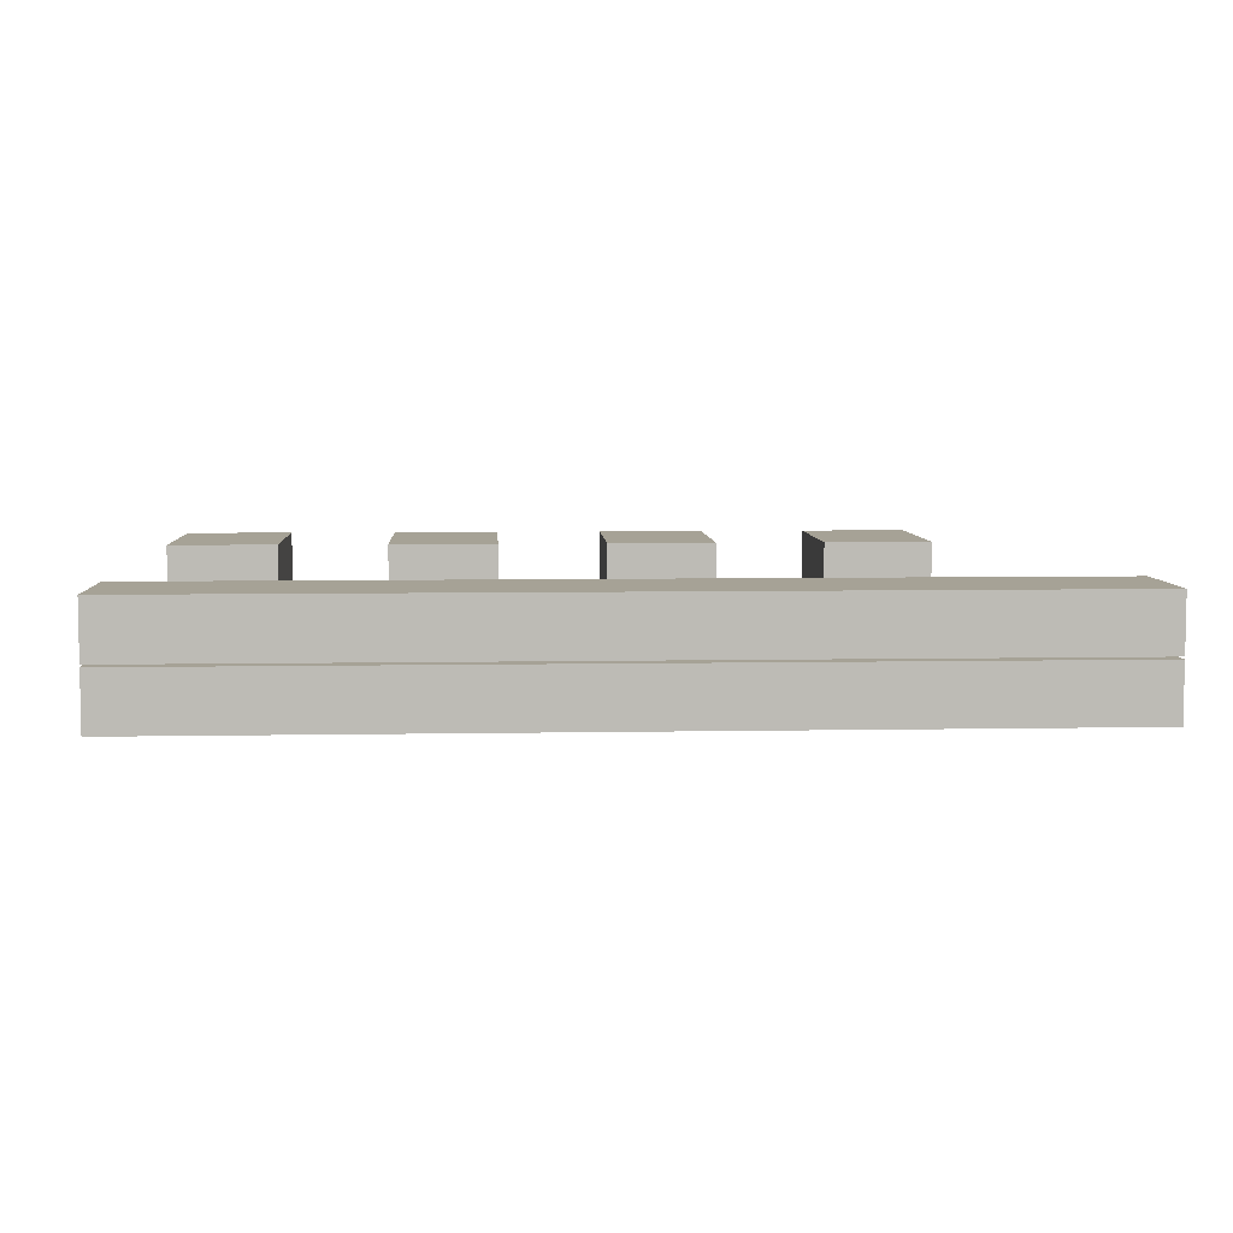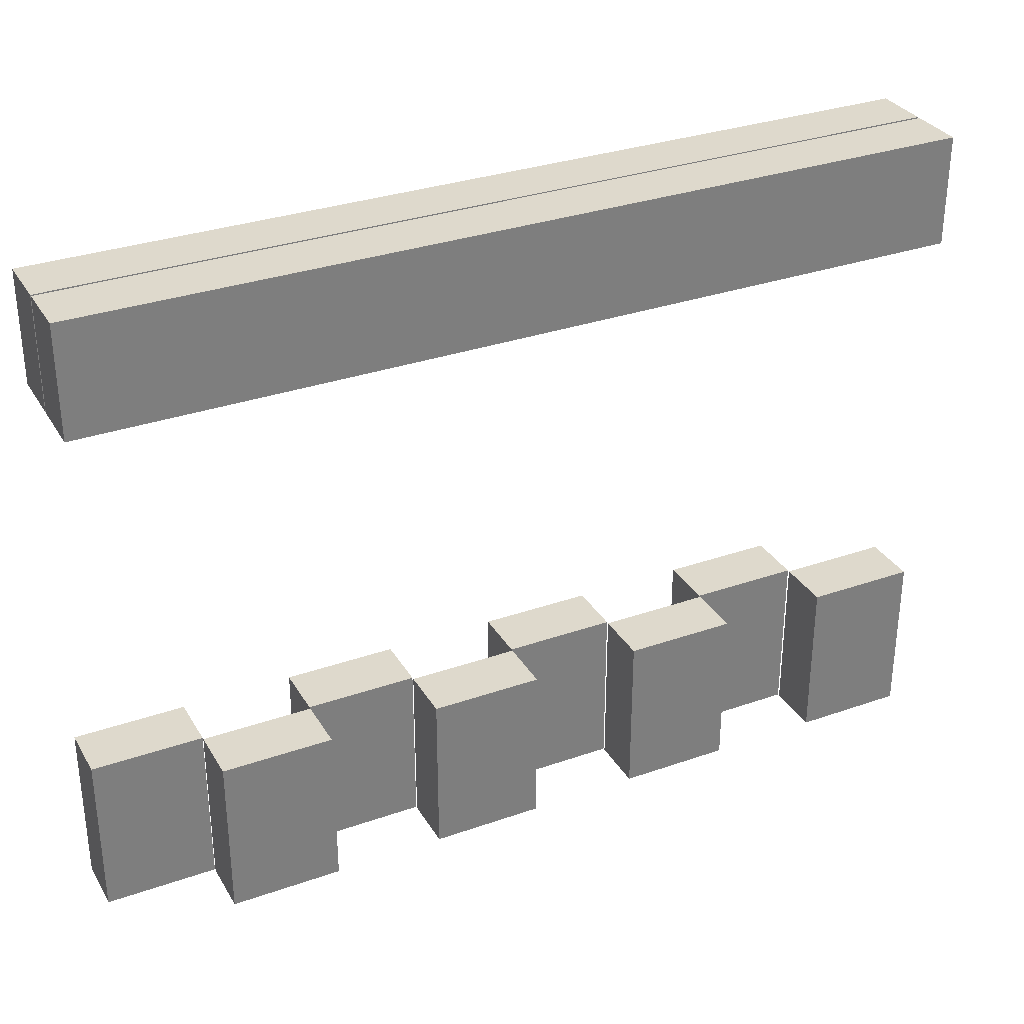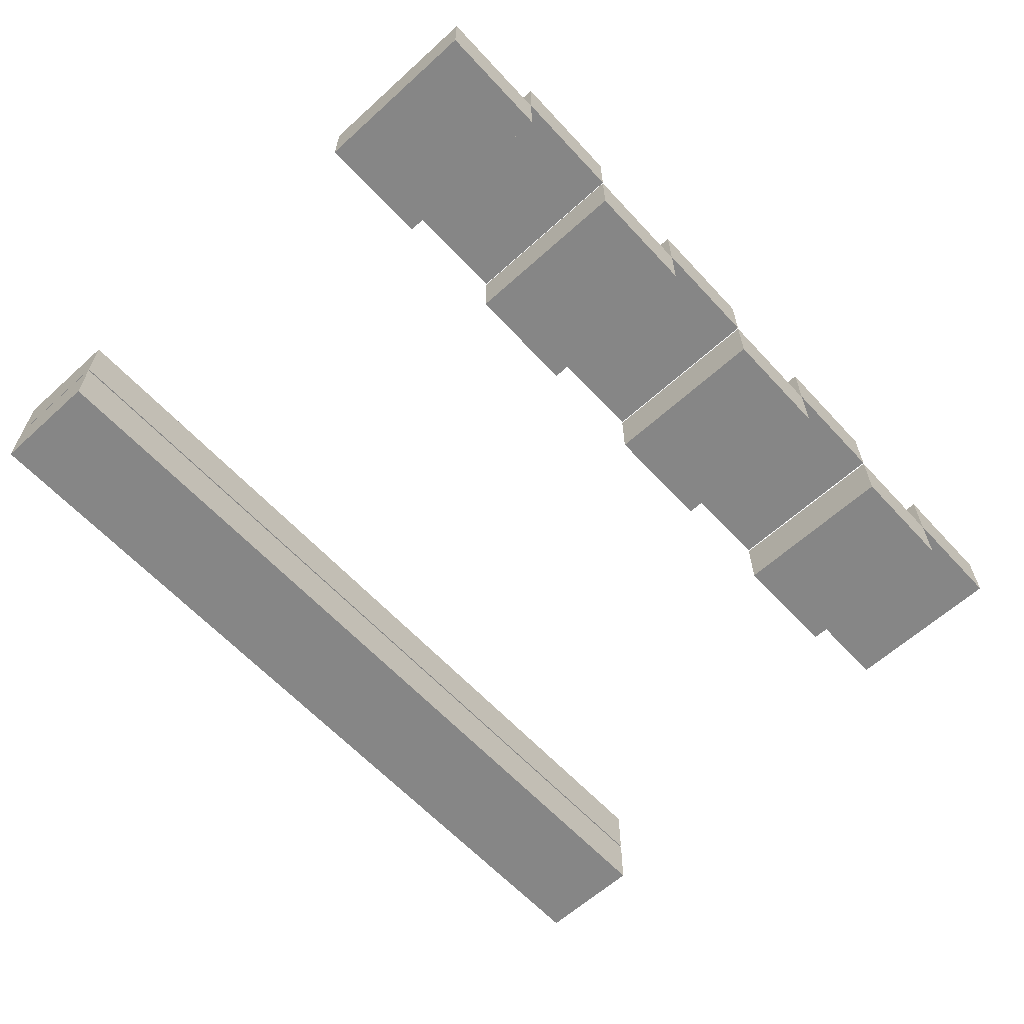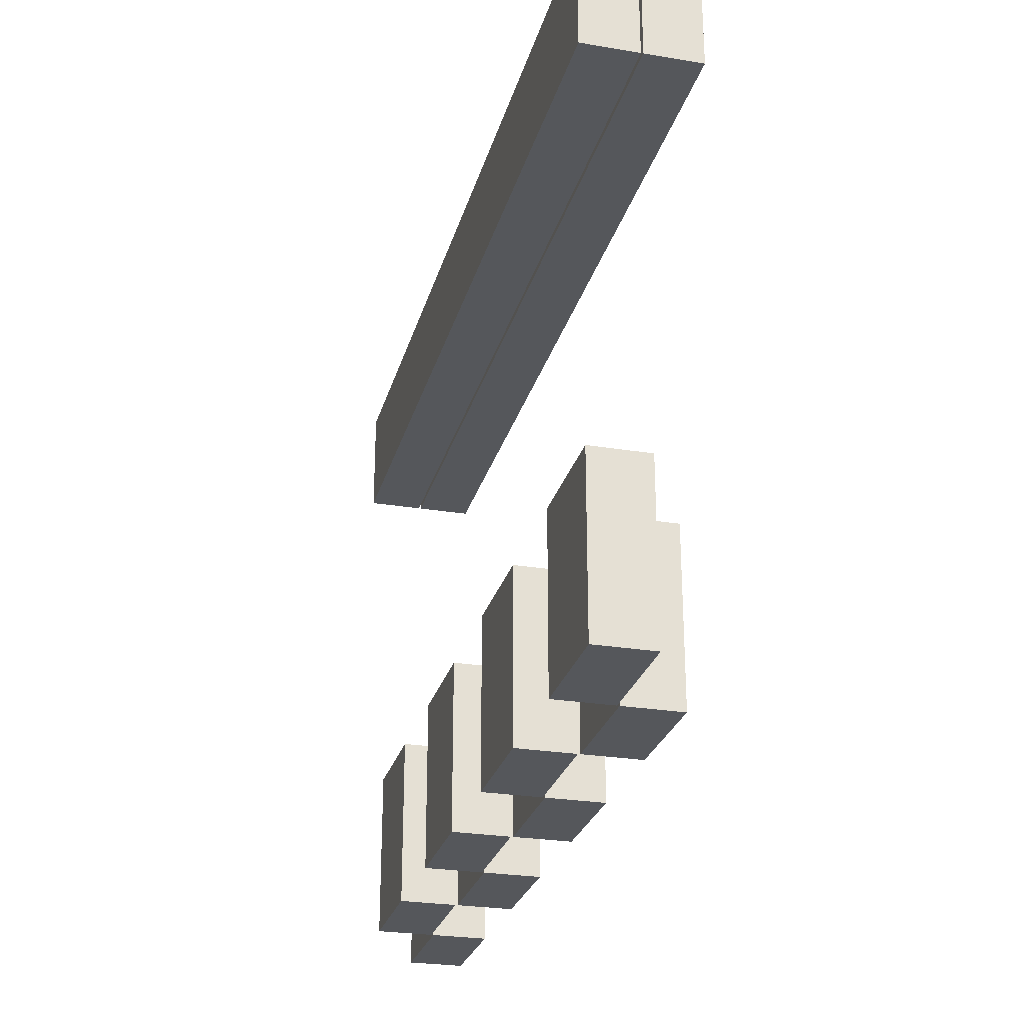
<metadata>
{"format":"obj","ext":"obj","renderer":"f3d","projection":"perspective","resolution":1024,"background":"white","views":[{"elev":6.3,"azim":176.8,"up":"+Z"},{"elev":31.9,"azim":-26.2,"up":"+Y"},{"elev":-62.0,"azim":-47.4,"up":"+Z"},{"elev":-26.8,"azim":-104.5,"up":"+Y"}]}
</metadata>
<code>
o Plane
v 7 -2.5 4e-06
v 7 -1.5 4e-06
v 8 -1.5 5e-06
v 8 -2.5 5e-06
v 6 -2.5 4e-06
v 6 -1.5 4e-06
v -2 -2.5 1
v -1 -2.5 1
v -1 -1.5 1
v -2 -1.5 1
v 0 -2.5 1
v 0 -1.5 1
v 3 -2.5 3e-06
v 3 -1.5 3e-06
v 4 -1.5 3e-06
v 4 -2.5 3e-06
v 2 -2.5 3e-06
v 2 -1.5 3e-06
v 2 -1.5 1
v 3 -1.5 1
v 3 -0.5 1
v 2 -0.5 1
v 4 -1.5 1
v 4 -0.5 1
v -1 -2.5 2e-06
v -1 -1.5 2e-06
v 0 -1.5 2e-06
v 0 -2.5 2e-06
v -2 -2.5 2e-06
v -2 -1.5 2e-06
v 6 -0.5 1
v 7 -0.5 1
v 7 0.5 1
v 6 0.5 1
v 8 -0.5 1
v 8 0.5 1
v -5 -2.5 1e-06
v -5 -1.5 1e-06
v -4 -1.5 1e-06
v -4 -2.5 1e-06
v -6 -2.5 -0
v -6 -1.5 -0
v -6 -0.5 1
v -5 -0.5 1
v -5 0.5 1
v -6 0.5 1
v -4 -0.5 1
v -4 0.5 1
v 7 -0.5 4e-06
v 8 -0.5 5e-06
v 6 -0.5 4e-06
v 2 -2.5 1
v 3 -2.5 1
v 4 -2.5 1
v 3 -0.5 3e-06
v 4 -0.5 3e-06
v 2 -0.5 3e-06
v 6 -1.5 1
v 7 -1.5 1
v 8 -1.5 1
v -1 -0.5 2e-06
v 0 -0.5 2e-06
v -2 -0.5 2e-06
v -6 -1.5 1
v -5 -1.5 1
v -4 -1.5 1
v -5 -0.5 1e-06
v -4 -0.5 1e-06
v -6 -0.5 -0
v -2 -0.5 1
v -1 -0.5 1
v -1 0.5 1
v -2 0.5 1
v 0 -0.5 1
v 0 0.5 1
v 7 0.5 4e-06
v 8 0.5 5e-06
v 6 0.5 4e-06
v 6 -2.5 1
v 7 -2.5 1
v 8 -2.5 1
v 3 0.5 3e-06
v 4 0.5 3e-06
v 2 0.5 3e-06
v -6 -2.5 1
v -5 -2.5 1
v -4 -2.5 1
v -1 0.5 2e-06
v 0 0.5 2e-06
v -2 0.5 1e-06
v -5 0.5 1e-06
v -4 0.5 1e-06
v -6 0.5 0
v 3 0.5 1
v 2 0.5 1
v 4 0.5 1
v 4 7.5 5e-06
v 5 7.5 5e-06
v 5 7.5 1
v 4 7.5 1
v 8 7.5 6e-06
v 8 8.5 6e-06
v 8 8.5 1
v 8 7.5 1
v -1 9.5 5e-06
v -2 9.5 5e-06
v -2 9.5 1
v -1 9.5 1
v 6 7.5 5e-06
v 6 7.5 1
v -8 7.5 1e-06
v -7 7.5 1e-06
v -7 7.5 1
v -8 7.5 1
v 0 9.5 5e-06
v 0 9.5 1
v 7 7.5 6e-06
v 7 7.5 1
v -6 7.5 2e-06
v -6 7.5 1
v 1 9.5 6e-06
v 1 9.5 1
v -5 7.5 2e-06
v -5 7.5 1
v 2 9.5 6e-06
v 2 9.5 1
v -4 7.5 2e-06
v -4 7.5 1
v 3 9.5 6e-06
v 3 9.5 1
v -3 7.5 3e-06
v -3 7.5 1
v 4 9.5 7e-06
v 4 9.5 1
v -2 7.5 3e-06
v -2 7.5 1
v 5 9.5 7e-06
v 5 9.5 1
v -1 7.5 3e-06
v -1 7.5 1
v 6 9.5 7e-06
v 6 9.5 1
v -7 9.5 3e-06
v -8 9.5 3e-06
v -8 9.5 1
v -7 9.5 1
v -8 8.5 1e-06
v -8 8.5 1
v 0 7.5 4e-06
v 0 7.5 1
v 7 9.5 7e-06
v 7 9.5 1
v -6 9.5 4e-06
v -6 9.5 1
v 1 7.5 4e-06
v 1 7.5 1
v 8 9.5 8e-06
v 8 9.5 1
v -5 9.5 4e-06
v -5 9.5 1
v 2 7.5 4e-06
v 2 7.5 1
v -4 9.5 4e-06
v -4 9.5 1
v 3 7.5 5e-06
v 3 7.5 1
v -3 9.5 4e-06
v -3 9.5 1
v -7 8.5 1
v -6 8.5 1
v -5 8.5 1
v -4 8.5 1
v -3 8.5 1
v -2 8.5 1
v -1 8.5 1
v 0 8.5 1
v 1 8.5 1
v 2 8.5 1
v 3 8.5 1
v 4 8.5 1
v 5 8.5 1
v 6 8.5 1
v 7 8.5 1
v 7 8.5 6e-06
v 6 8.5 5e-06
v 5 8.5 5e-06
v 4 8.5 5e-06
v 3 8.5 4e-06
v 2 8.5 4e-06
v 1 8.5 4e-06
v 0 8.5 3e-06
v -1 8.5 3e-06
v -2 8.5 3e-06
v -3 8.5 3e-06
v -4 8.5 2e-06
v -5 8.5 2e-06
v -6 8.5 2e-06
v -7 8.5 1e-06
f 1 2 3 4
f 5 6 2 1
f 7 8 9 10
f 8 11 12 9
f 13 14 15 16
f 17 18 14 13
f 19 20 21 22
f 20 23 24 21
f 25 26 27 28
f 29 30 26 25
f 31 32 33 34
f 32 35 36 33
f 37 38 39 40
f 41 42 38 37
f 43 44 45 46
f 44 47 48 45
f 2 49 50 3
f 6 51 49 2
f 52 53 20 19
f 53 54 23 20
f 14 55 56 15
f 18 57 55 14
f 58 59 32 31
f 59 60 35 32
f 26 61 62 27
f 30 63 61 26
f 64 65 44 43
f 65 66 47 44
f 38 67 68 39
f 42 69 67 38
f 70 71 72 73
f 71 74 75 72
f 49 76 77 50
f 51 78 76 49
f 79 80 59 58
f 80 81 60 59
f 55 82 83 56
f 57 84 82 55
f 85 86 65 64
f 86 87 66 65
f 61 88 89 62
f 63 90 88 61
f 10 9 71 70
f 9 12 74 71
f 67 91 92 68
f 69 93 91 67
f 22 21 94 95
f 21 24 96 94
f 97 98 99 100
f 78 51 31 34
f 101 102 103 104
f 105 106 107 108
f 77 76 33 36
f 91 93 46 45
f 5 1 80 79
f 98 109 110 99
f 50 77 36 35
f 111 112 113 114
f 93 69 43 46
f 6 5 79 58
f 115 105 108 116
f 15 56 24 23
f 92 91 45 48
f 29 25 8 7
f 109 117 118 110
f 112 119 120 113
f 4 3 60 81
f 121 115 116 122
f 30 29 7 10
f 1 4 81 80
f 117 101 104 118
f 119 123 124 120
f 68 92 48 47
f 125 121 122 126
f 25 28 11 8
f 51 6 58 31
f 123 127 128 124
f 129 125 126 130
f 3 50 35 60
f 69 42 64 43
f 88 90 73 72
f 127 131 132 128
f 90 63 70 73
f 133 129 130 134
f 28 27 12 11
f 89 88 72 75
f 131 135 136 132
f 137 133 134 138
f 39 68 47 66
f 135 139 140 136
f 62 89 75 74
f 141 137 138 142
f 143 144 145 146
f 17 13 53 52
f 144 147 148 145
f 139 149 150 140
f 151 141 142 152
f 18 17 52 19
f 153 143 146 154
f 63 30 10 70
f 82 84 95 94
f 41 37 86 85
f 149 155 156 150
f 84 57 22 95
f 157 151 152 158
f 13 16 54 53
f 159 153 154 160
f 42 41 85 64
f 83 82 94 96
f 102 157 158 103
f 155 161 162 156
f 163 159 160 164
f 37 40 87 86
f 27 62 74 12
f 161 165 166 162
f 56 83 96 24
f 147 111 114 148
f 16 15 23 54
f 167 163 164 168
f 165 97 100 166
f 106 167 168 107
f 40 39 66 87
f 57 18 19 22
f 76 78 34 33
f 148 169 146 145
f 169 170 154 146
f 170 171 160 154
f 171 172 164 160
f 172 173 168 164
f 173 174 107 168
f 174 175 108 107
f 175 176 116 108
f 176 177 122 116
f 177 178 126 122
f 178 179 130 126
f 179 180 134 130
f 180 181 138 134
f 181 182 142 138
f 182 183 152 142
f 183 103 158 152
f 114 113 169 148
f 113 120 170 169
f 120 124 171 170
f 124 128 172 171
f 128 132 173 172
f 132 136 174 173
f 136 140 175 174
f 140 150 176 175
f 150 156 177 176
f 156 162 178 177
f 162 166 179 178
f 166 100 180 179
f 100 99 181 180
f 99 110 182 181
f 110 118 183 182
f 118 104 103 183
f 117 184 102 101
f 109 185 184 117
f 98 186 185 109
f 97 187 186 98
f 165 188 187 97
f 161 189 188 165
f 155 190 189 161
f 149 191 190 155
f 139 192 191 149
f 135 193 192 139
f 131 194 193 135
f 127 195 194 131
f 123 196 195 127
f 119 197 196 123
f 112 198 197 119
f 111 147 198 112
f 184 151 157 102
f 185 141 151 184
f 186 137 141 185
f 187 133 137 186
f 188 129 133 187
f 189 125 129 188
f 190 121 125 189
f 191 115 121 190
f 192 105 115 191
f 193 106 105 192
f 194 167 106 193
f 195 163 167 194
f 196 159 163 195
f 197 153 159 196
f 198 143 153 197
f 147 144 143 198
o Plane.001_Plane.002
v 5 -2.5 -1.04
v 5 -1.5 -1.04
v 6 -1.5 -1.04
v 6 -2.5 -1.04
v 4 -2.5 -1.04
v 4 -1.5 -1.04
v 1 -2.5 -1.04
v 1 -1.5 -1.04
v 2 -1.5 -1.04
v 2 -2.5 -1.04
v 0 -2.5 -1.04
v 0 -1.5 -1.04
v -3 -2.5 -1.04
v -3 -1.5 -1.04
v -2 -1.5 -1.04
v -2 -2.5 -1.04
v -4 -2.5 -1.04
v -4 -1.5 -1.04
v -7 -2.5 -1.04
v -7 -1.5 -1.04
v -6 -1.5 -1.04
v -6 -2.5 -1.04
v -8 -2.5 -1.04
v -8 -1.5 -1.04
v 5 -0.5 -1.04
v 6 -0.5 -1.04
v 4 -0.5 -1.04
v 1 -0.5 -1.04
v 2 -0.5 -1.04
v 0 -0.5 -1.04
v -3 -0.5 -1.04
v -2 -0.5 -1.04
v -4 -0.5 -1.04
v -7 -0.5 -1.04
v -6 -0.5 -1.04
v -8 -0.5 -1.04
v 5 0.5 -1.04
v 6 0.5 -1.04
v 4 0.5 -1.04
v 1 0.5 -1.04
v 2 0.5 -1.04
v 0 0.5 -1.04
v -3 0.5 -1.04
v -2 0.5 -1.04
v -4 0.5 -1.04
v -7 0.5 -1.04
v -6 0.5 -1.04
v -8 0.5 -1.04
v 7 7.5 -1.04
v 7 8.5 -1.04
v 8 8.5 -1.04
v 8 7.5 -1.04
v 6 7.5 -1.04
v 6 8.5 -1.04
v 5 7.5 -1.04
v 5 8.5 -1.04
v 4 7.5 -1.04
v 4 8.5 -1.04
v 3 7.5 -1.04
v 3 8.5 -1.04
v 2 7.5 -1.04
v 2 8.5 -1.04
v 1 7.5 -1.04
v 1 8.5 -1.04
v 0 7.5 -1.04
v 0 8.5 -1.04
v -1 7.5 -1.04
v -1 8.5 -1.04
v -2 7.5 -1.04
v -2 8.5 -1.04
v -3 7.5 -1.04
v -3 8.5 -1.04
v -4 7.5 -1.04
v -4 8.5 -1.04
v -5 7.5 -1.04
v -5 8.5 -1.04
v -6 7.5 -1.04
v -6 8.5 -1.04
v -7 7.5 -1.04
v -7 8.5 -1.04
v -8 7.5 -1.04
v -8 8.5 -1.04
v 7 9.5 -1.04
v 8 9.5 -1.04
v 6 9.5 -1.04
v 5 9.5 -1.04
v 4 9.5 -1.04
v 3 9.5 -1.04
v 2 9.5 -1.04
v 1 9.5 -1.04
v 0 9.5 -1.04
v -1 9.5 -1.04
v -2 9.5 -1.04
v -3 9.5 -1.04
v -4 9.5 -1.04
v -5 9.5 -1.04
v -6 9.5 -1.04
v -7 9.5 -1.04
v -8 9.5 -1.04
v 5 -2.5 -0.04
v 6 -2.5 -0.04
v 6 -1.5 -0.04
v 5 -1.5 -0.04
v 4 -2.5 -0.04
v 4 -1.5 -0.04
v 1 -2.5 -0.04
v 2 -2.5 -0.04
v 2 -1.5 -0.04
v 1 -1.5 -0.04
v 0 -2.5 -0.04
v 0 -1.5 -0.04
v -3 -2.5 -0.04
v -2 -2.5 -0.04
v -2 -1.5 -0.04
v -3 -1.5 -0.04
v -4 -2.5 -0.04
v -4 -1.5 -0.04
v -7 -2.5 -0.04
v -6 -2.5 -0.04
v -6 -1.5 -0.04
v -7 -1.5 -0.04
v -8 -2.5 -0.04
v -8 -1.5 -0.04
v 6 -0.5 -0.04
v 5 -0.5 -0.04
v 4 -0.5 -0.04
v 2 -0.5 -0.04
v 1 -0.5 -0.04
v 0 -0.5 -0.04
v -2 -0.5 -0.04
v -3 -0.5 -0.04
v -4 -0.5 -0.04
v -6 -0.5 -0.04
v -7 -0.5 -0.04
v -8 -0.5 -0.04
v 6 0.5 -0.04
v 5 0.5 -0.04
v 4 0.5 -0.04
v 2 0.5 -0.04
v 1 0.5 -0.04
v 0 0.5 -0.04
v -2 0.5 -0.04
v -3 0.5 -0.04
v -4 0.5 -0.04
v -6 0.5 -0.04
v -7 0.5 -0.04
v -8 0.5 -0.04
v 7 7.5 -0.03999
v 8 7.5 -0.03999
v 8 8.5 -0.03999
v 7 8.5 -0.03999
v 6 7.5 -0.04
v 6 8.5 -0.04
v 5 7.5 -0.04
v 5 8.5 -0.04
v 4 7.5 -0.04
v 4 8.5 -0.04
v 3 7.5 -0.04
v 3 8.5 -0.04
v 2 7.5 -0.04
v 2 8.5 -0.04
v 1 7.5 -0.04
v 1 8.5 -0.04
v 0 7.5 -0.04
v 0 8.5 -0.04
v -1 7.5 -0.04
v -1 8.5 -0.04
v -2 7.5 -0.04
v -2 8.5 -0.04
v -3 7.5 -0.04
v -3 8.5 -0.04
v -4 7.5 -0.04
v -4 8.5 -0.04
v -5 7.5 -0.04
v -5 8.5 -0.04
v -6 7.5 -0.04
v -6 8.5 -0.04
v -7 7.5 -0.04
v -7 8.5 -0.04
v -8 7.5 -0.04
v -8 8.5 -0.04
v 8 9.5 -0.03999
v 7 9.5 -0.03999
v 6 9.5 -0.03999
v 5 9.5 -0.03999
v 4 9.5 -0.03999
v 3 9.5 -0.03999
v 2 9.5 -0.03999
v 1 9.5 -0.03999
v 0 9.5 -0.04
v -1 9.5 -0.04
v -2 9.5 -0.04
v -3 9.5 -0.04
v -4 9.5 -0.04
v -5 9.5 -0.04
v -6 9.5 -0.04
v -7 9.5 -0.04
v -8 9.5 -0.04
f 199 200 201 202
f 203 204 200 199
f 205 206 207 208
f 209 210 206 205
f 211 212 213 214
f 215 216 212 211
f 217 218 219 220
f 221 222 218 217
f 200 223 224 201
f 204 225 223 200
f 206 226 227 207
f 210 228 226 206
f 212 229 230 213
f 216 231 229 212
f 218 232 233 219
f 222 234 232 218
f 223 235 236 224
f 225 237 235 223
f 226 238 239 227
f 228 240 238 226
f 229 241 242 230
f 231 243 241 229
f 232 244 245 233
f 234 246 244 232
f 247 248 249 250
f 251 252 248 247
f 253 254 252 251
f 255 256 254 253
f 257 258 256 255
f 259 260 258 257
f 261 262 260 259
f 263 264 262 261
f 265 266 264 263
f 267 268 266 265
f 269 270 268 267
f 271 272 270 269
f 273 274 272 271
f 275 276 274 273
f 277 278 276 275
f 279 280 278 277
f 248 281 282 249
f 252 283 281 248
f 254 284 283 252
f 256 285 284 254
f 258 286 285 256
f 260 287 286 258
f 262 288 287 260
f 264 289 288 262
f 266 290 289 264
f 268 291 290 266
f 270 292 291 268
f 272 293 292 270
f 274 294 293 272
f 276 295 294 274
f 278 296 295 276
f 280 297 296 278
f 298 299 300 301
f 302 298 301 303
f 304 305 306 307
f 308 304 307 309
f 310 311 312 313
f 314 310 313 315
f 316 317 318 319
f 320 316 319 321
f 301 300 322 323
f 303 301 323 324
f 307 306 325 326
f 309 307 326 327
f 313 312 328 329
f 315 313 329 330
f 319 318 331 332
f 321 319 332 333
f 323 322 334 335
f 324 323 335 336
f 326 325 337 338
f 327 326 338 339
f 329 328 340 341
f 330 329 341 342
f 332 331 343 344
f 333 332 344 345
f 346 347 348 349
f 350 346 349 351
f 352 350 351 353
f 354 352 353 355
f 356 354 355 357
f 358 356 357 359
f 360 358 359 361
f 362 360 361 363
f 364 362 363 365
f 366 364 365 367
f 368 366 367 369
f 370 368 369 371
f 372 370 371 373
f 374 372 373 375
f 376 374 375 377
f 378 376 377 379
f 349 348 380 381
f 351 349 381 382
f 353 351 382 383
f 355 353 383 384
f 357 355 384 385
f 359 357 385 386
f 361 359 386 387
f 363 361 387 388
f 365 363 388 389
f 367 365 389 390
f 369 367 390 391
f 371 369 391 392
f 373 371 392 393
f 375 373 393 394
f 377 375 394 395
f 379 377 395 396
f 242 241 341 340
f 291 292 391 390
f 243 231 330 342
f 205 208 305 304
f 241 243 342 341
f 228 210 309 327
f 292 293 392 391
f 280 279 378 379
f 233 245 343 331
f 210 209 308 309
f 213 230 328 312
f 293 294 393 392
f 209 205 304 308
f 245 244 344 343
f 249 282 380 348
f 246 234 333 345
f 294 295 394 393
f 214 213 312 311
f 282 281 381 380
f 244 246 345 344
f 231 216 315 330
f 247 250 347 346
f 295 296 395 394
f 211 214 311 310
f 281 283 382 381
f 251 247 346 350
f 219 233 331 318
f 297 280 379 396
f 253 251 350 352
f 296 297 396 395
f 216 215 314 315
f 283 284 383 382
f 255 253 352 354
f 215 211 310 314
f 257 255 354 356
f 234 222 321 333
f 284 285 384 383
f 259 257 356 358
f 220 219 318 317
f 261 259 358 360
f 224 236 334 322
f 285 286 385 384
f 263 261 360 362
f 217 220 317 316
f 265 263 362 364
f 236 235 335 334
f 286 287 386 385
f 267 265 364 366
f 237 225 324 336
f 222 221 320 321
f 269 267 366 368
f 235 237 336 335
f 221 217 316 320
f 287 288 387 386
f 202 201 300 299
f 271 269 368 370
f 227 239 337 325
f 273 271 370 372
f 201 224 322 300
f 288 289 388 387
f 199 202 299 298
f 275 273 372 374
f 239 238 338 337
f 277 275 374 376
f 240 228 327 339
f 289 290 389 388
f 204 203 302 303
f 279 277 376 378
f 238 240 339 338
f 225 204 303 324
f 203 199 298 302
f 230 242 340 328
f 290 291 390 389
f 250 249 348 347
f 207 227 325 306
f 208 207 306 305

</code>
